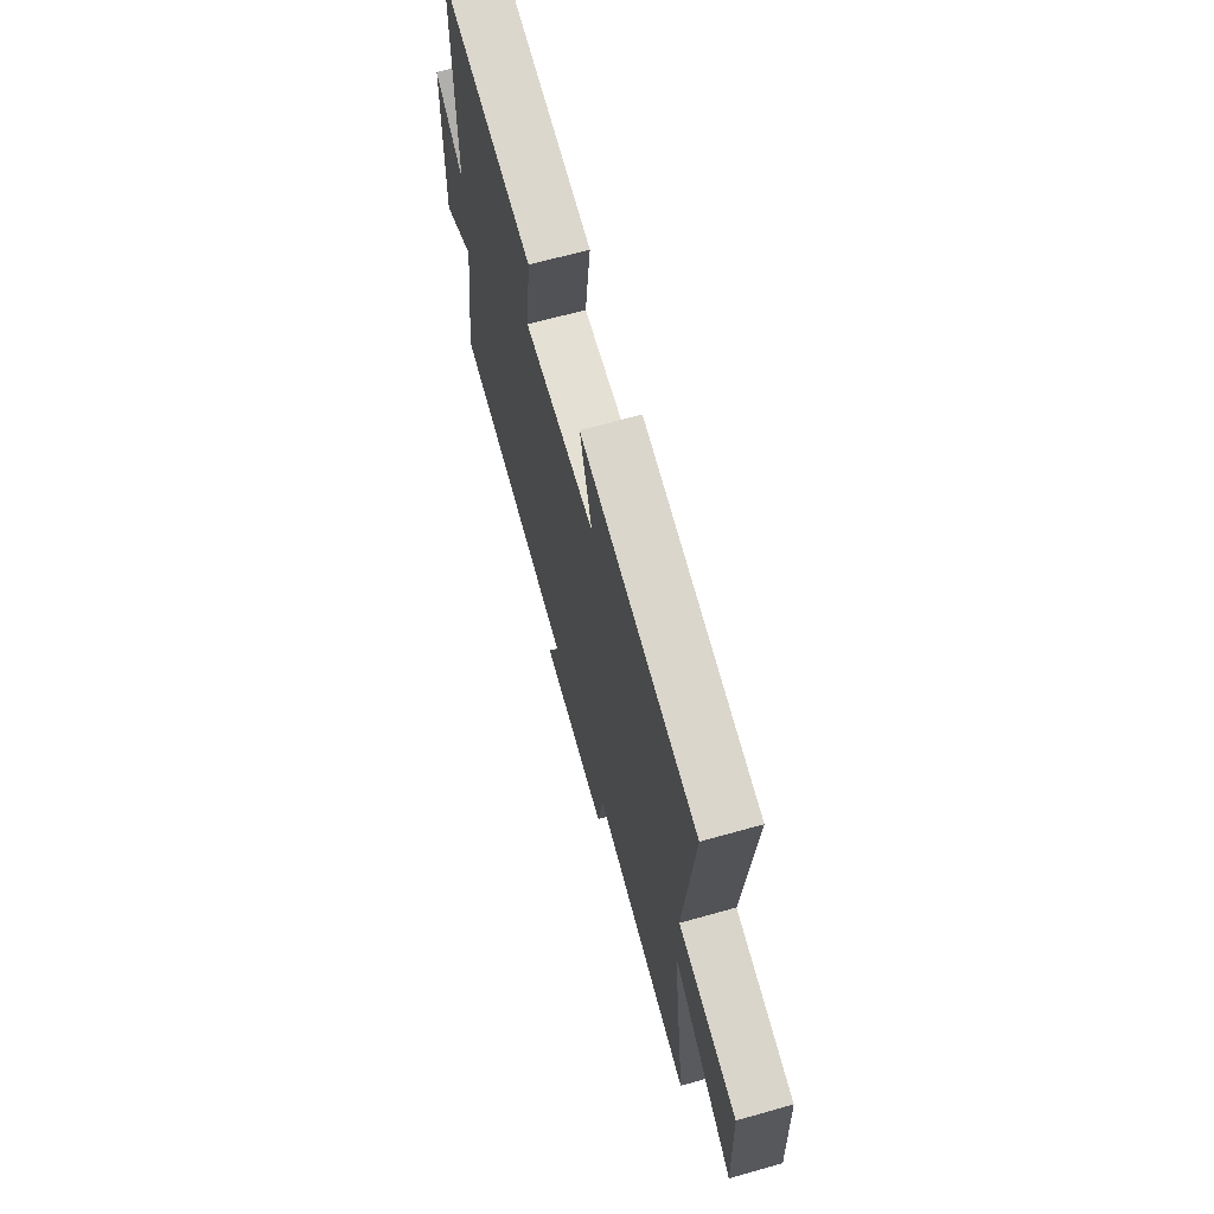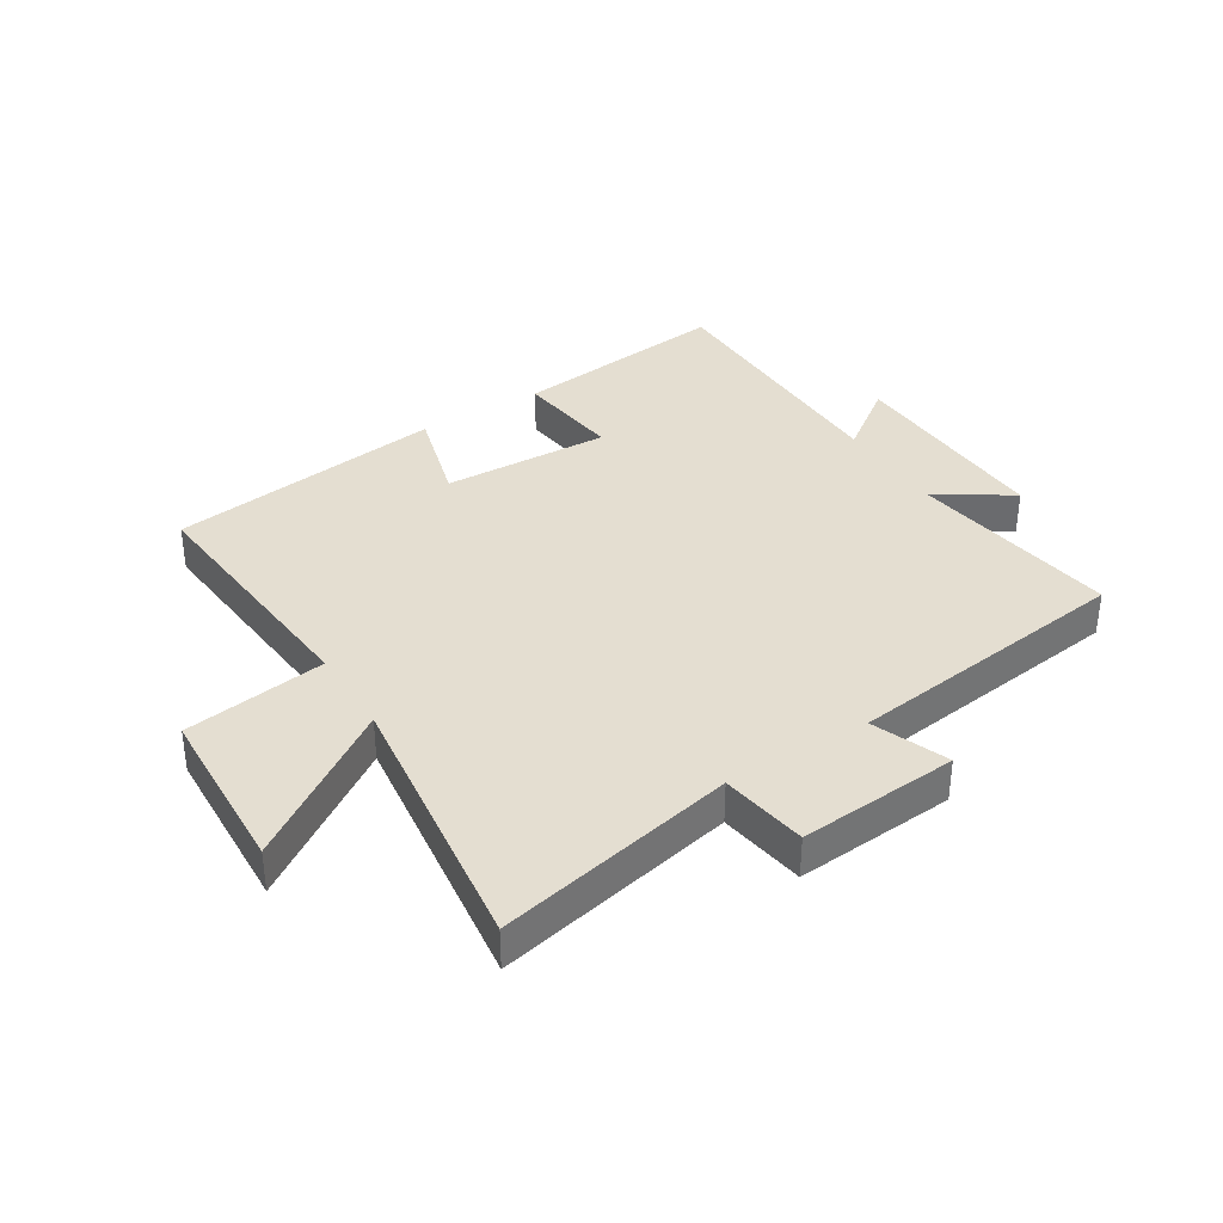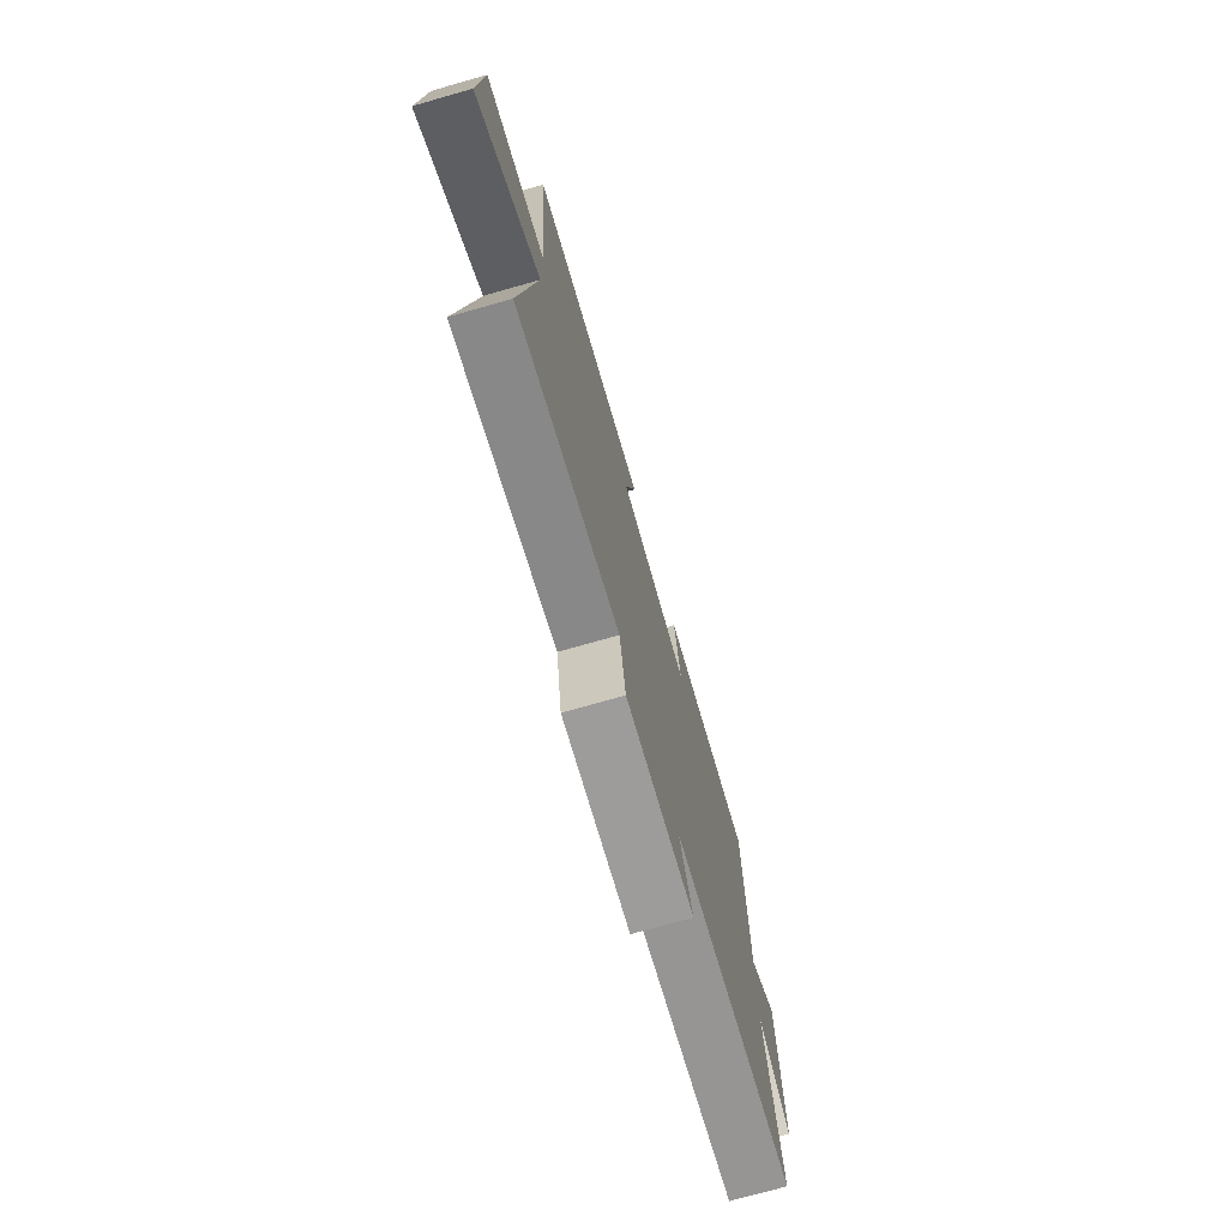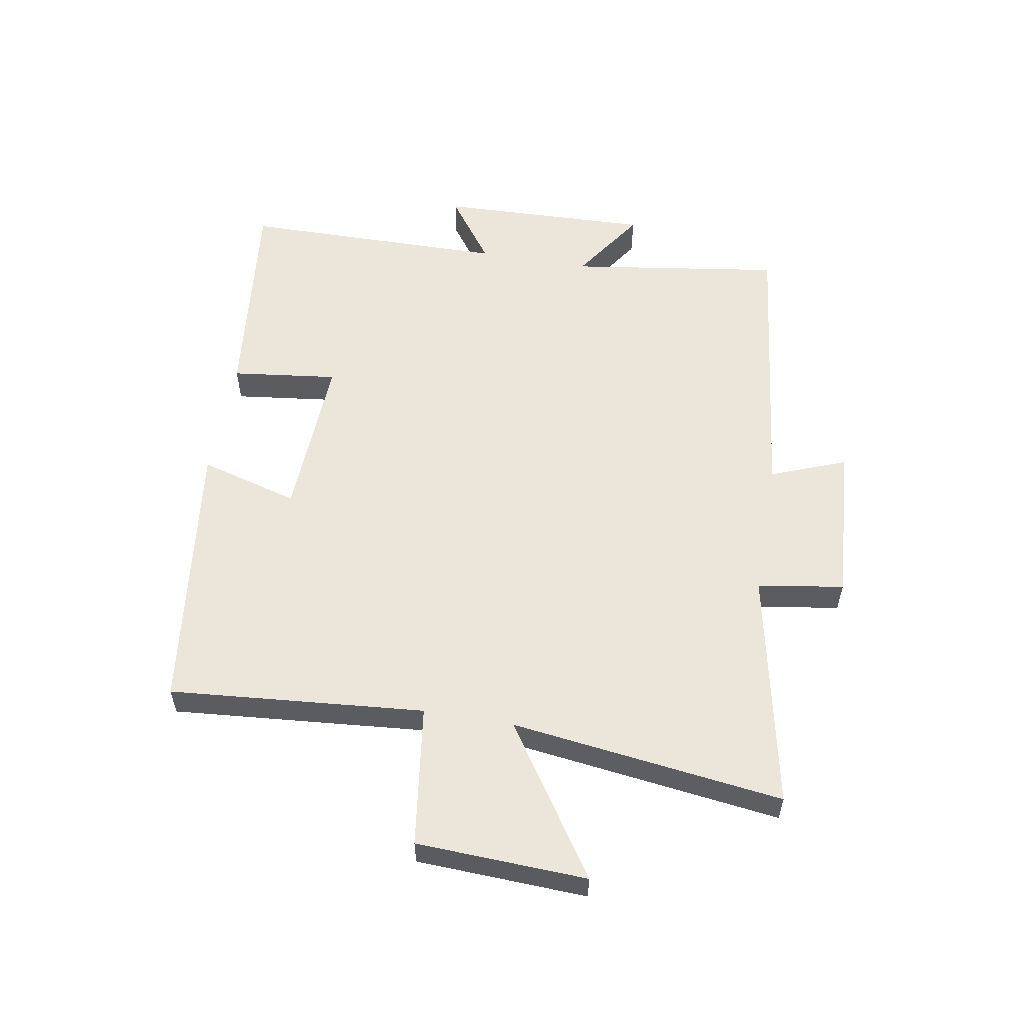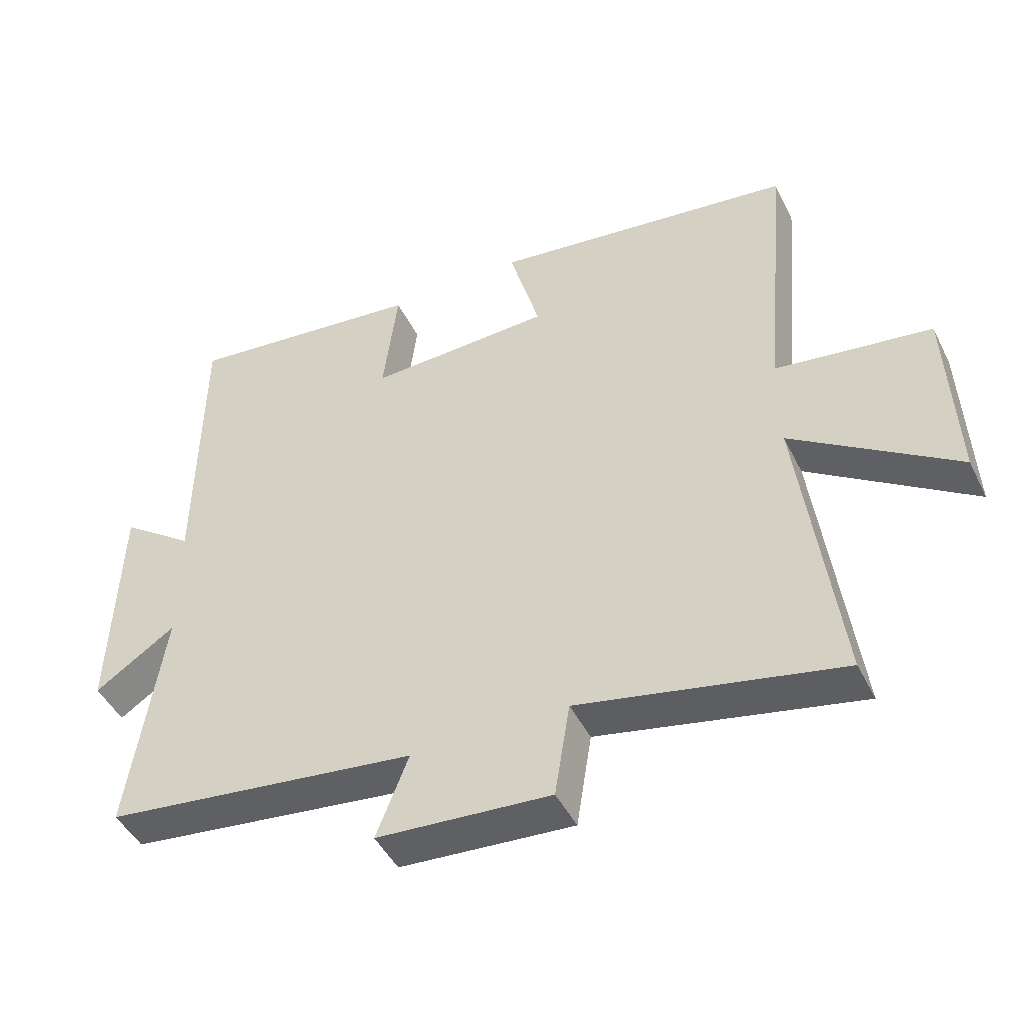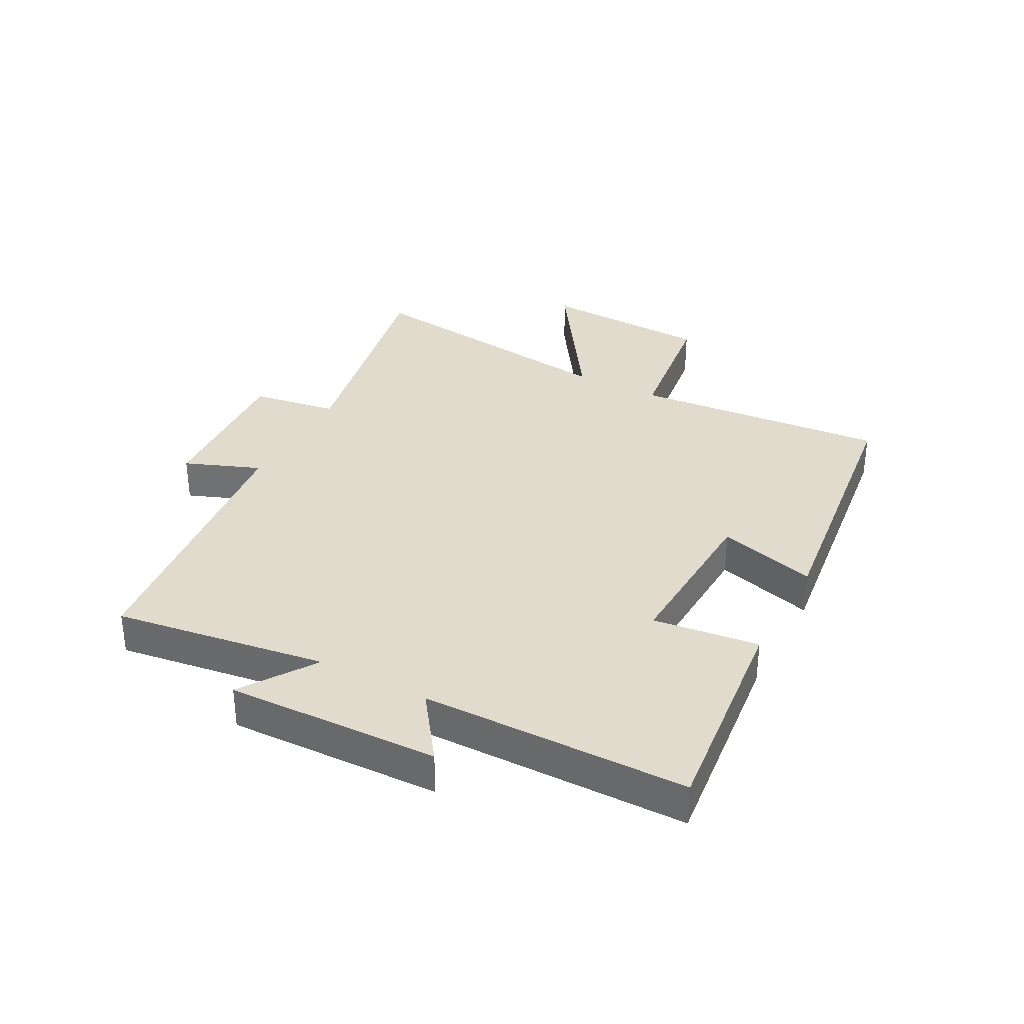
<metadata>
{"format":"obj","ext":"obj","renderer":"f3d","projection":"perspective","resolution":1024,"background":"white","views":[{"elev":67.4,"azim":74.3,"up":"+Z"},{"elev":36.4,"azim":147.9,"up":"+Y"},{"elev":-73.8,"azim":105.9,"up":"+Z"},{"elev":56.1,"azim":99.9,"up":"+Y"},{"elev":-46.0,"azim":25.4,"up":"+Z"},{"elev":33.8,"azim":-61.8,"up":"+Y"}]}
</metadata>
<code>
v -0.552 0.07 -0.443
v -0.5 0.07 -0.091
v -0.623 0.07 -0.173
v -0.611 0.07 0.179
v -0.5 0.07 0.099
v -0.495 0.07 0.54
v -0.132 0.07 0.5
v -0.154 0.07 0.324
v 0.124 0.07 0.336
v 0.078 0.07 0.5
v 0.537 0.07 0.442
v 0.5 0.07 0.02
v 0.735 0.07 -0.012
v 0.747 0.07 -0.294
v 0.5 0.07 -0.13
v 0.558 0.07 -0.581
v 0.163 0.07 -0.5
v 0.14 0.07 -0.643
v -0.124 0.07 -0.625
v -0.075 0.07 -0.5
v -0.552 0 -0.443
v -0.5 0 -0.091
v -0.623 0 -0.173
v -0.611 0 0.179
v -0.5 0 0.099
v -0.495 0 0.54
v -0.132 0 0.5
v -0.154 0 0.324
v 0.124 0 0.336
v 0.078 0 0.5
v 0.537 0 0.442
v 0.5 0 0.02
v 0.735 0 -0.012
v 0.747 0 -0.294
v 0.5 0 -0.13
v 0.558 0 -0.581
v 0.163 0 -0.5
v 0.14 0 -0.643
v -0.124 0 -0.625
v -0.075 0 -0.5
f 17 18 19 20
f 17 20 1 2
f 15 16 17 2
f 12 13 14 15
f 12 15 2
f 9 10 11 12
f 8 9 12 2
f 5 6 7 8
f 5 8 2 3
f 3 4 5
f 40 39 38 37
f 22 21 40 37
f 22 37 36 35
f 35 34 33 32
f 22 35 32
f 32 31 30 29
f 22 32 29 28
f 28 27 26 25
f 23 22 28 25
f 25 24 23
f 1 21 22 2
f 2 22 23 3
f 3 23 24 4
f 4 24 25 5
f 5 25 26 6
f 6 26 27 7
f 7 27 28 8
f 8 28 29 9
f 9 29 30 10
f 10 30 31 11
f 11 31 32 12
f 12 32 33 13
f 13 33 34 14
f 14 34 35 15
f 15 35 36 16
f 16 36 37 17
f 17 37 38 18
f 18 38 39 19
f 19 39 40 20
f 20 40 21 1

</code>
